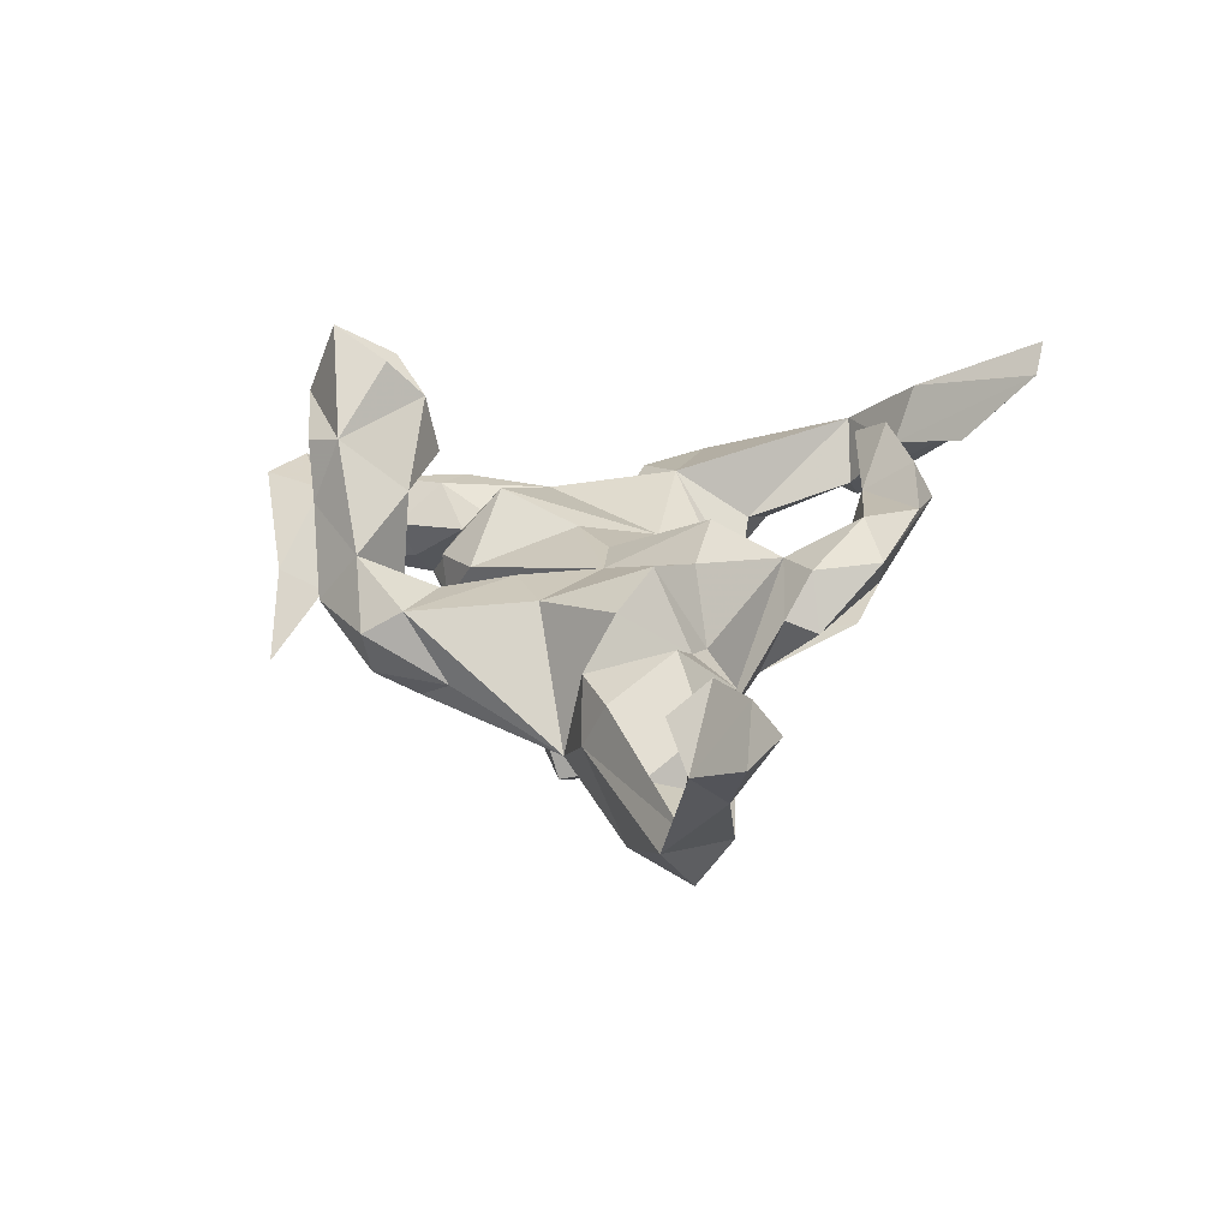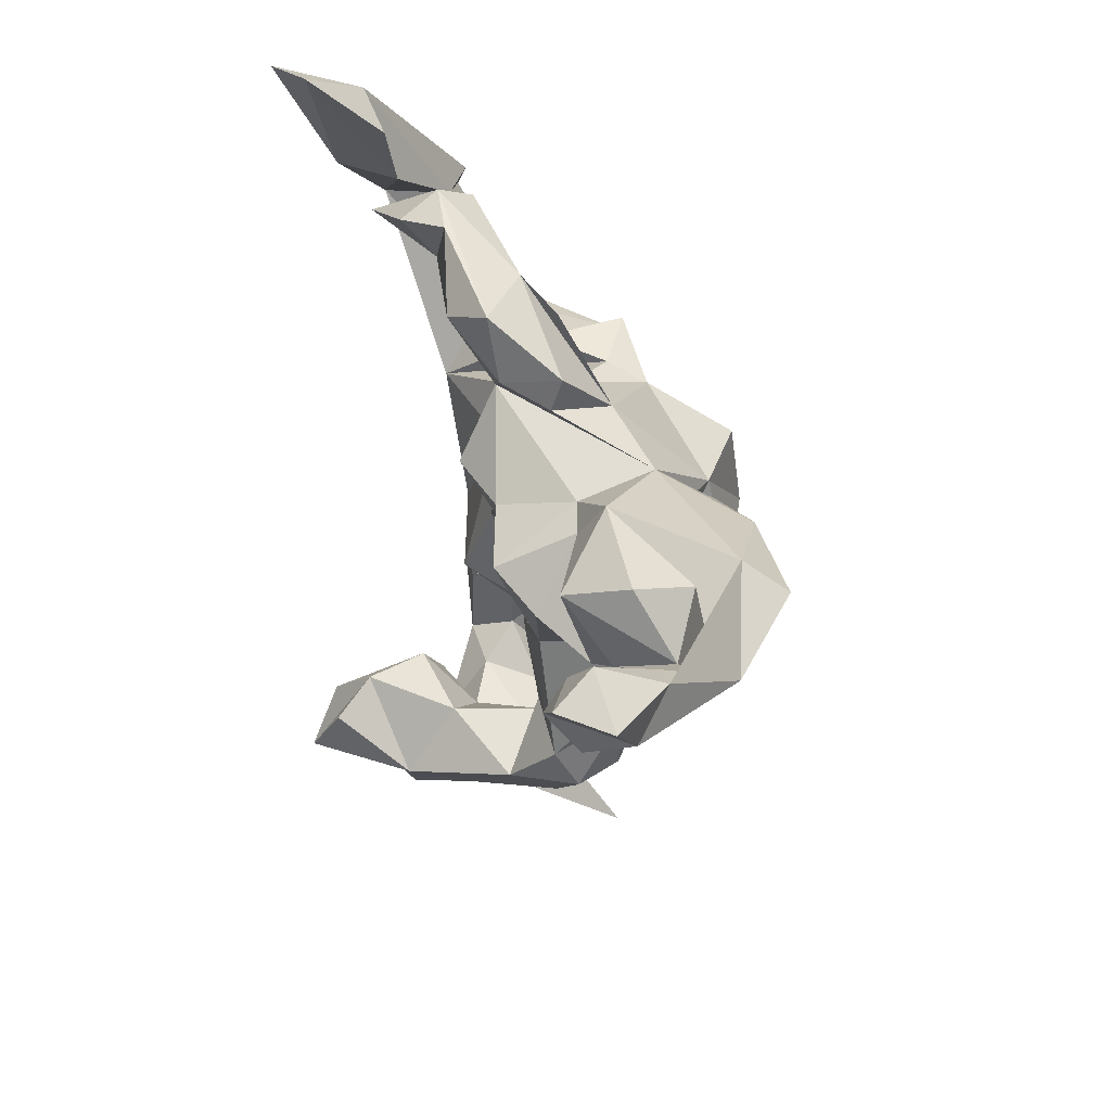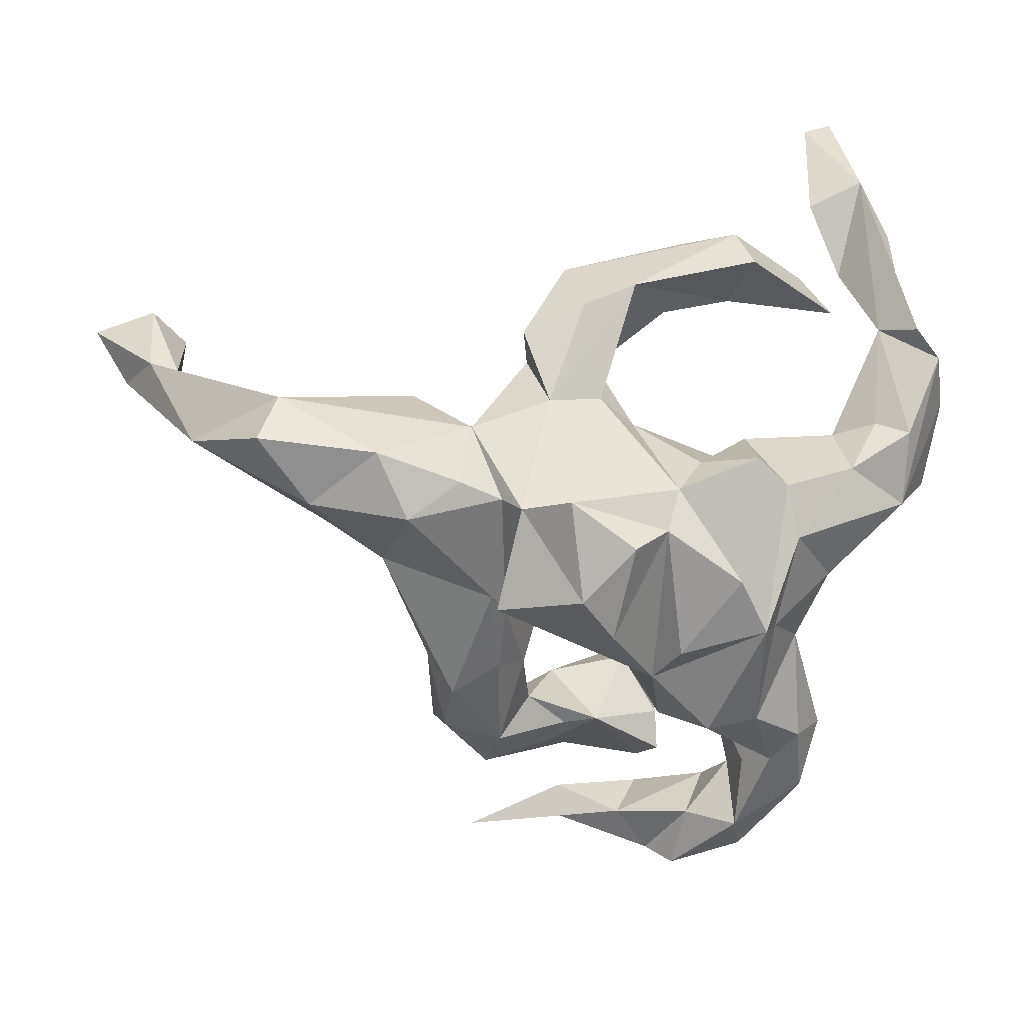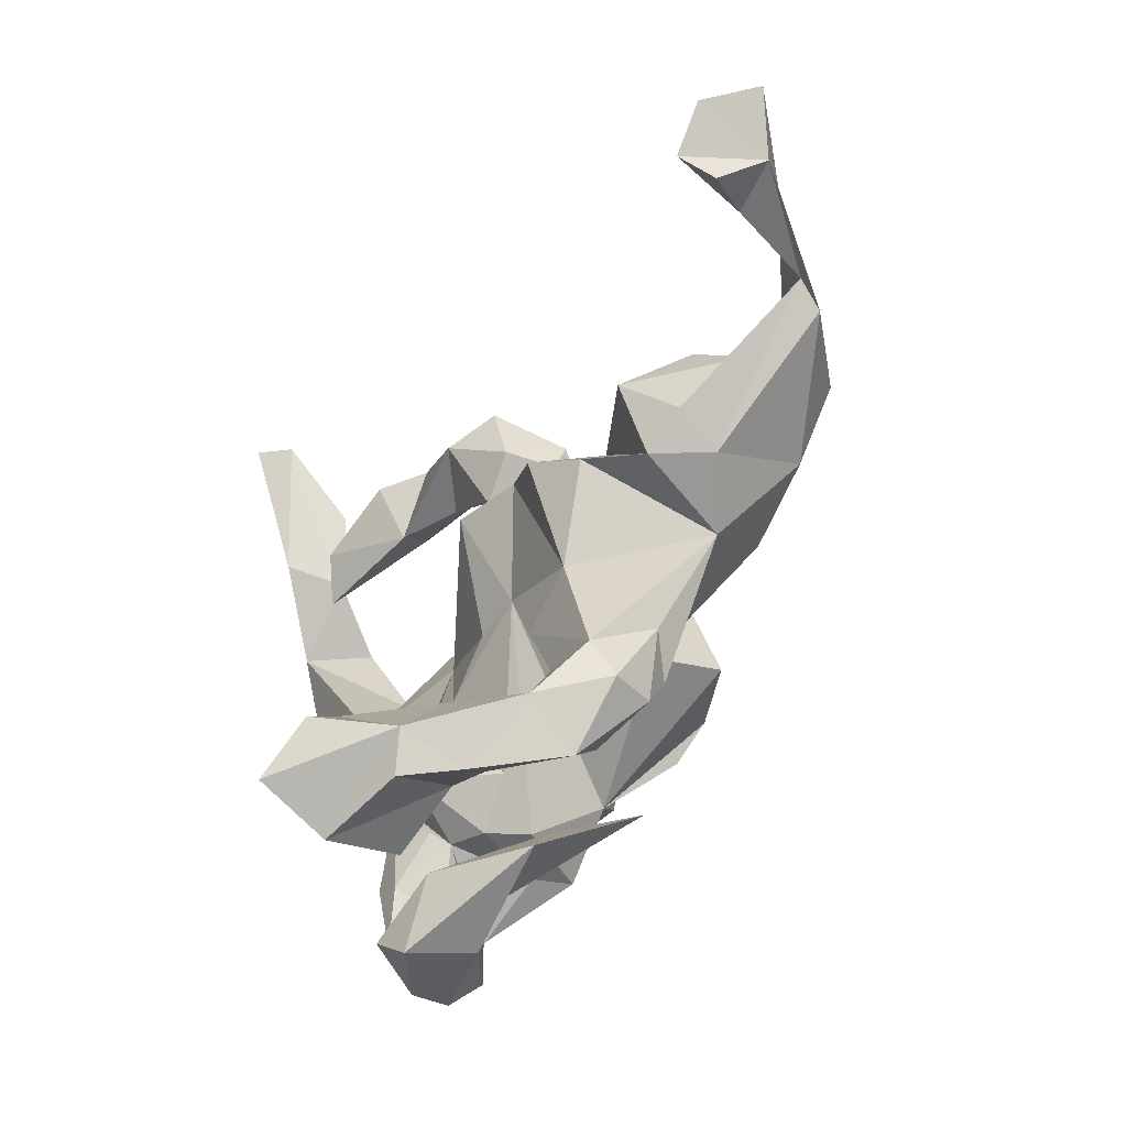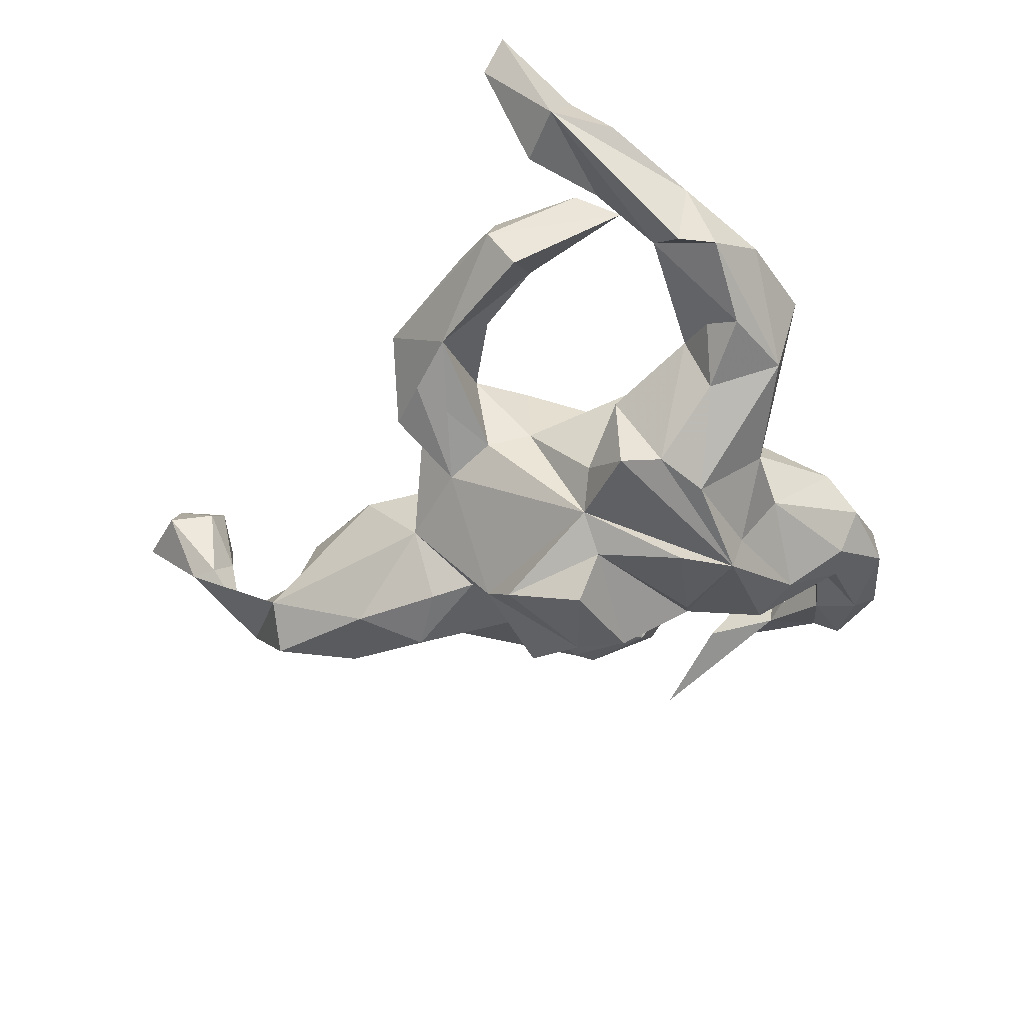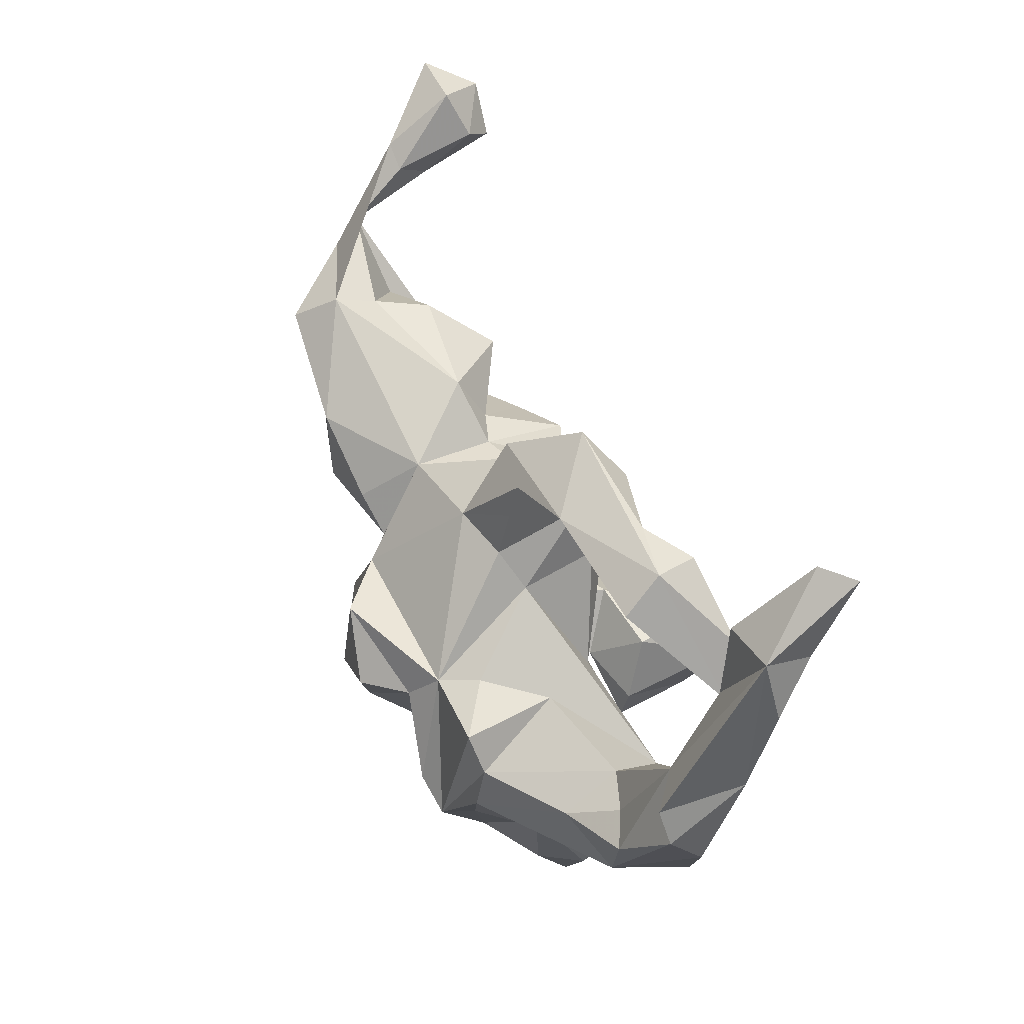
<metadata>
{"format":"obj","ext":"obj","renderer":"f3d","projection":"perspective","resolution":1024,"background":"white","views":[{"elev":27.2,"azim":99.0,"up":"+Z"},{"elev":37.9,"azim":70.7,"up":"+Y"},{"elev":15.0,"azim":179.2,"up":"+Y"},{"elev":-48.3,"azim":53.7,"up":"+Y"},{"elev":-44.6,"azim":-137.1,"up":"+Z"},{"elev":65.4,"azim":-114.9,"up":"+Y"}]}
</metadata>
<code>
v -0.5537 0.2117 0.008918
v -0.5374 0.2978 -0.03962
v -0.3583 -0.306 -0.07308
v -0.3283 -0.4118 -0.09046
v -0.529 0.07628 0.01219
v -0.3109 -0.4338 -0.000887
v -0.4788 0.07095 -0.09481
v -0.3172 -0.3056 -0.1389
v -0.3562 -0.03001 -0.1458
v -0.5005 0.3454 -0.04237
v -0.2227 -0.4819 -0.09016
v -0.4861 0.1873 -0.0916
v -0.2744 -0.4372 0.03468
v -0.3067 -0.1338 -0.1402
v -0.3187 -0.2994 0.02995
v -0.24 -0.2535 -0.205
v -0.3895 0.1393 -0.1324
v -0.3518 0.05038 0.04569
v -0.412 -0.01125 0.02527
v -0.2427 -0.08539 -0.2784
v -0.2721 -0.35 -0.1327
v -0.2622 -0.08964 -0.2286
v -0.4349 0.1964 -0.06471
v -0.5097 0.3236 0.09356
v -0.2341 -0.5333 -0.0477
v -0.2325 -0.3702 -0.08518
v -0.3431 -0.254 -0.01277
v -0.294 0.0552 -0.2384
v -0.4457 0.3356 0.002429
v -0.2103 -0.5657 0.02931
v -0.2149 -0.3961 -0.02058
v -0.2949 -0.07059 -0.05352
v -0.1869 -0.2782 -0.009528
v -0.277 0.1335 -0.2163
v -0.2667 -0.3295 0.03447
v -0.1785 -0.4415 0.04111
v -0.3701 0.1716 -0.03936
v -0.2126 -0.2469 0.0123
v -0.2757 -0.1484 0.03611
v -0.08159 -0.5629 0.005527
v -0.4799 0.4662 0.1461
v -0.2302 0.178 -0.2207
v -0.1618 -0.2665 -0.2175
v -0.1231 -0.5748 -0.03153
v -0.1237 -0.5818 0.09992
v -0.1684 -0.2892 -0.1459
v -0.1447 -0.4784 -0.04446
v -0.4313 0.4336 0.1909
v -0.06721 -0.4792 0.1044
v -0.4298 0.5577 0.1424
v -0.1532 0.04989 0.02142
v -0.1809 -0.5326 0.1111
v -0.2012 -0.000795 -0.2916
v -0.1123 -0.1254 -0.2622
v -0.09222 -0.2843 -0.08971
v -0.1188 -0.2979 -0.02326
v -0.3931 0.4081 0.1036
v -0.1085 0.1283 -0.2185
v -0.387 0.3421 0.1219
v -0.2231 0.1755 -0.08032
v -0.07212 -0.1802 -0.2106
v -0.1653 -0.2081 0.07899
v -0.05069 -0.2369 -0.009282
v -0.3361 0.3948 0.1631
v -0.03173 -0.4935 -0.00283
v -0.2096 0.368 0.09646
v -0.4275 0.5055 0.2187
v 0.09305 -0.5068 0.03626
v -0.108 -0.4277 0.1257
v -0.245 0.4445 0.02464
v -0.3564 0.3366 0.1748
v -0.08871 0.0729 -0.2621
v -0.347 0.5184 0.1339
v -0.004288 -0.08637 -0.3034
v -0.08208 -0.4915 0.2637
v -0.1052 -0.365 0.1395
v -0.1461 0.1575 -0.1633
v -0.1112 -0.0723 0.0467
v -0.1019 -0.3556 0.3258
v -0.08051 -0.5191 0.1475
v -0.2193 0.4794 0.08852
v -0.3512 0.629 0.2529
v 0.008718 -0.5328 0.0955
v -0.3974 0.6357 0.2935
v -0.03603 0.06148 -0.3235
v -0.0499 -0.2802 0.1885
v -0.000276 -0.3685 0.1133
v -0.07691 -0.446 0.3776
v 0.04366 -0.02366 -0.3233
v 0.06164 -0.00369 0.06154
v -0.102 0.3553 0.06394
v 0.06091 0.1278 -0.2953
v -0.04147 -0.2977 0.2835
v 0.05559 -0.3669 0.09126
v -0.05163 0.4095 0.01319
v 0.1741 -0.05638 -0.251
v -0.2039 0.4477 0.1541
v 0.06932 -0.4437 -0.007267
v -0.04711 0.1904 -0.03986
v 0.07586 -0.3007 0.1753
v -0.02019 -0.3508 0.3453
v 0.2166 -0.4916 -0.05756
v 0.1354 0.09937 -0.2276
v 0.08624 -0.4035 0.2583
v 0.1596 -0.09424 -0.1265
v 0.05107 -0.4597 0.2392
v -0.01878 -0.008881 0.05839
v 0.1685 -0.3567 -0.01427
v -0.1363 0.462 0.1043
v 0.0903 -0.4135 0.119
v 0.1036 -0.4414 0.1583
v -0.03114 0.1778 0.08328
v 0.1696 -0.202 -0.08576
v 0.1287 -0.2169 -0.02704
v 0.1919 -0.4165 0.03995
v 0.006056 0.2374 -0.06109
v 0.009332 0.2652 0.0748
v 0.03195 0.3838 -0.01697
v 0.1622 -0.2376 0.06074
v 0.1824 -0.06893 -0.1414
v 0.2017 -0.3523 0.1233
v 0.1657 0.1059 -0.192
v 0.03343 0.1552 0.142
v 0.1171 -0.1283 0.0675
v 0.1185 -0.3025 0.04477
v 0.2467 -0.2515 -0.07803
v 0.08851 0.2408 -0.08434
v 0.2604 -0.3207 -0.03844
v 0.2311 0.1364 -0.2003
v 0.2125 0.2022 -0.1068
v 0.2155 -0.07529 0.07694
v -0.01666 0.3827 0.1399
v 0.3124 0.08127 -0.2206
v 0.1462 0.1468 0.1212
v 0.2811 -0.3299 0.03485
v 0.0783 0.315 0.09035
v 0.266 -0.2688 0.06949
v 0.1229 0.2795 0.02548
v 0.2882 -0.1975 -0.03611
v 0.3572 -0.01496 -0.09962
v 0.1285 0.3328 0.009672
v 0.05921 0.4195 0.1021
v 0.2146 0.1746 0.0169
v 0.3078 0.05413 0.1137
v 0.3596 0.1849 -0.2047
v 0.2277 0.0962 0.1525
v 0.453 0.02826 -0.02542
v 0.338 0.02932 0.04617
v 0.3963 0.01947 0.0593
v 0.4676 0.09478 -0.1756
v 0.2678 0.1593 0.03525
v 0.3895 0.1534 0.1051
v 0.3071 0.2285 0.006121
v 0.464 0.06463 0.05057
v 0.5165 0.2539 -0.1157
v 0.5464 0.2023 -0.1795
v 0.662 0.1693 -0.05763
v 0.4701 0.2039 0.02626
v 0.5071 0.2168 -0.05248
v 0.5603 0.131 -0.007378
v 0.674 0.2017 -0.01424
v 0.699 0.2571 0.07749
v 0.7062 0.2101 0.1254
v 0.7506 0.3346 0.188
v 0.7435 0.1854 0.1992
v 0.7124 0.2409 0.2427
v 0.6991 0.2792 0.2052
v 0.7931 0.2221 0.142
v 0.7435 0.2693 0.07964
v 0.7762 0.2969 0.2522
v 0.8479 0.3003 0.1914
v 0.6815 0.1693 0.02852
f 161 147 157
f 150 157 147
f 154 147 161
f 155 159 161
f 160 161 159
f 168 161 157
f 154 161 160
f 169 155 161
f 169 161 162
f 163 162 161
f 157 155 169
f 164 169 162
f 156 155 157
f 168 157 169
f 163 161 168
f 92 89 85
f 74 85 89
f 72 92 85
f 103 89 92
f 58 103 92
f 96 89 103
f 61 89 96
f 105 96 103
f 145 129 130
f 122 130 129
f 155 145 130
f 133 129 145
f 122 129 133
f 150 133 145
f 156 145 155
f 150 145 156
f 140 133 150
f 157 150 156
f 147 140 150
f 82 48 57
f 24 57 48
f 73 82 57
f 84 48 82
f 84 50 67
f 41 67 50
f 48 84 67
f 82 50 84
f 49 52 45
f 30 45 52
f 68 49 45
f 36 52 49
f 66 64 59
f 81 59 64
f 41 24 48
f 41 48 67
f 50 24 41
f 37 24 18
f 5 18 24
f 104 75 106
f 87 106 75
f 111 104 106
f 88 75 104
f 93 101 104
f 88 104 101
f 88 101 93
f 79 93 86
f 100 86 93
f 88 93 79
f 76 79 86
f 73 50 82
f 79 76 75
f 69 75 76
f 88 79 75
f 44 25 11
f 4 11 25
f 47 44 11
f 40 25 44
f 6 4 25
f 21 11 4
f 30 6 25
f 27 32 14
f 9 14 32
f 3 27 14
f 39 32 27
f 15 39 27
f 18 32 39
f 32 19 9
f 5 9 19
f 18 19 32
f 37 23 29
f 12 29 23
f 24 37 29
f 50 10 24
f 2 24 10
f 29 10 50
f 1 24 2
f 29 2 10
f 6 27 3
f 8 3 14
f 4 6 3
f 15 27 6
f 7 9 5
f 18 5 19
f 28 9 7
f 1 7 5
f 2 7 1
f 24 1 5
f 12 7 2
f 29 12 2
f 17 7 12
f 121 104 111
f 115 121 111
f 100 104 121
f 93 104 100
f 125 100 121
f 87 86 100
f 125 87 100
f 110 111 87
f 106 87 111
f 94 110 87
f 115 111 110
f 76 86 87
f 66 97 64
f 81 64 97
f 109 97 66
f 109 81 97
f 35 39 15
f 138 130 127
f 103 127 130
f 141 138 127
f 117 130 138
f 95 127 118
f 116 118 127
f 116 95 118
f 141 127 95
f 60 37 18
f 77 60 18
f 107 51 78
f 62 78 51
f 102 65 98
f 49 98 65
f 8 21 4
f 26 11 21
f 16 21 8
f 14 16 8
f 43 21 16
f 33 26 21
f 46 33 21
f 31 26 33
f 31 11 26
f 47 11 31
f 36 47 31
f 17 23 37
f 56 33 46
f 40 44 47
f 34 37 60
f 35 33 38
f 39 38 33
f 55 56 46
f 62 33 56
f 63 56 55
f 90 63 55
f 62 56 63
f 66 70 95
f 81 95 70
f 59 70 66
f 91 66 95
f 132 66 91
f 18 51 99
f 112 99 51
f 77 18 99
f 123 51 107
f 62 63 78
f 90 78 63
f 102 68 65
f 40 65 68
f 98 68 102
f 59 81 70
f 142 95 81
f 117 91 95
f 123 112 51
f 117 99 112
f 90 123 107
f 131 90 124
f 119 124 90
f 113 126 108
f 128 108 126
f 114 113 108
f 120 126 113
f 120 113 105
f 114 105 113
f 58 127 103
f 122 103 130
f 116 127 58
f 99 116 58
f 61 105 90
f 114 90 105
f 77 99 58
f 117 116 99
f 55 61 90
f 43 61 55
f 20 61 43
f 46 43 55
f 60 77 42
f 58 42 77
f 34 60 42
f 20 34 42
f 54 61 20
f 16 20 43
f 34 20 28
f 22 28 20
f 17 34 28
f 7 17 28
f 37 34 17
f 22 20 16
f 14 22 16
f 9 28 22
f 22 14 9
f 171 170 168
f 166 168 170
f 164 170 171
f 167 166 170
f 165 168 166
f 163 168 165
f 163 165 166
f 164 167 170
f 163 166 167
f 136 138 141
f 52 6 30
f 40 30 25
f 13 6 52
f 15 6 13
f 36 13 52
f 35 15 13
f 31 35 13
f 8 4 3
f 69 87 75
f 57 50 73
f 87 69 76
f 132 109 66
f 142 109 132
f 132 91 117
f 98 49 68
f 108 94 125
f 87 125 94
f 114 108 125
f 110 94 108
f 117 112 123
f 137 119 121
f 125 121 119
f 124 119 137
f 95 116 117
f 78 90 107
f 134 123 90
f 114 119 90
f 125 119 114
f 121 115 135
f 128 135 115
f 137 121 135
f 142 81 109
f 141 95 142
f 136 132 117
f 142 132 136
f 141 142 136
f 138 136 117
f 137 131 124
f 139 137 135
f 115 110 108
f 128 115 108
f 47 65 40
f 45 40 68
f 36 49 65
f 39 62 51
f 30 40 45
f 62 39 33
f 18 39 51
f 29 50 57
f 31 13 36
f 33 35 31
f 38 39 35
f 57 24 29
f 12 23 17
f 140 126 120
f 158 159 153
f 155 153 159
f 152 158 153
f 160 159 158
f 72 54 53
f 20 53 54
f 58 72 53
f 61 54 72
f 74 61 72
f 92 72 58
f 96 105 61
f 105 103 122
f 140 120 105
f 133 140 105
f 139 126 140
f 153 130 143
f 117 143 130
f 153 155 130
f 149 140 147
f 149 147 154
f 152 160 158
f 152 154 160
f 131 146 134
f 143 134 146
f 90 131 134
f 144 146 131
f 134 117 123
f 162 167 164
f 162 163 167
f 152 149 154
f 151 149 152
f 149 151 144
f 146 144 151
f 148 149 144
f 140 148 144
f 140 149 148
f 143 146 151
f 153 151 152
f 153 143 151
f 128 139 135
f 140 137 139
f 126 139 128
f 131 137 140
f 144 131 140
f 65 47 36
f 122 133 105
f 74 89 61
f 74 72 85
f 171 168 169
f 164 171 169
f 21 43 46
f 117 134 143
f 20 58 53
f 20 42 58

</code>
